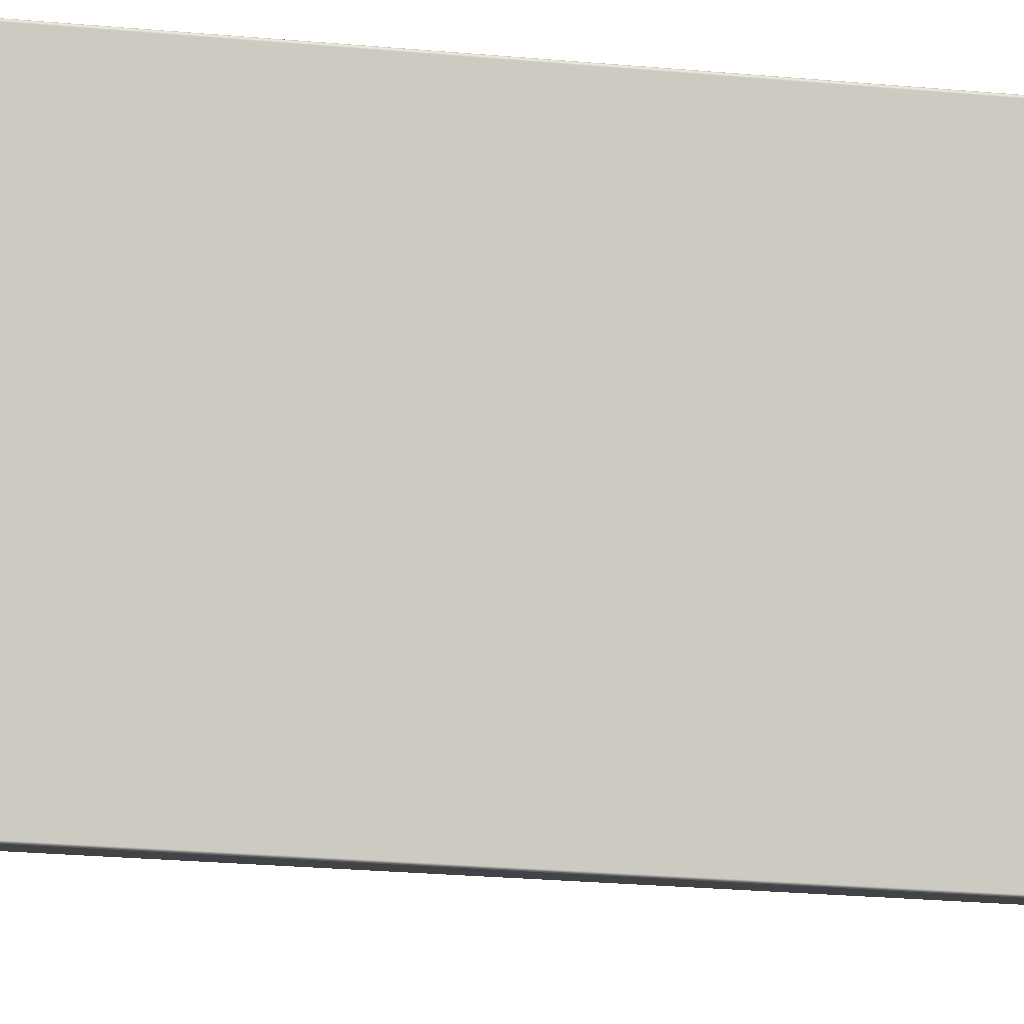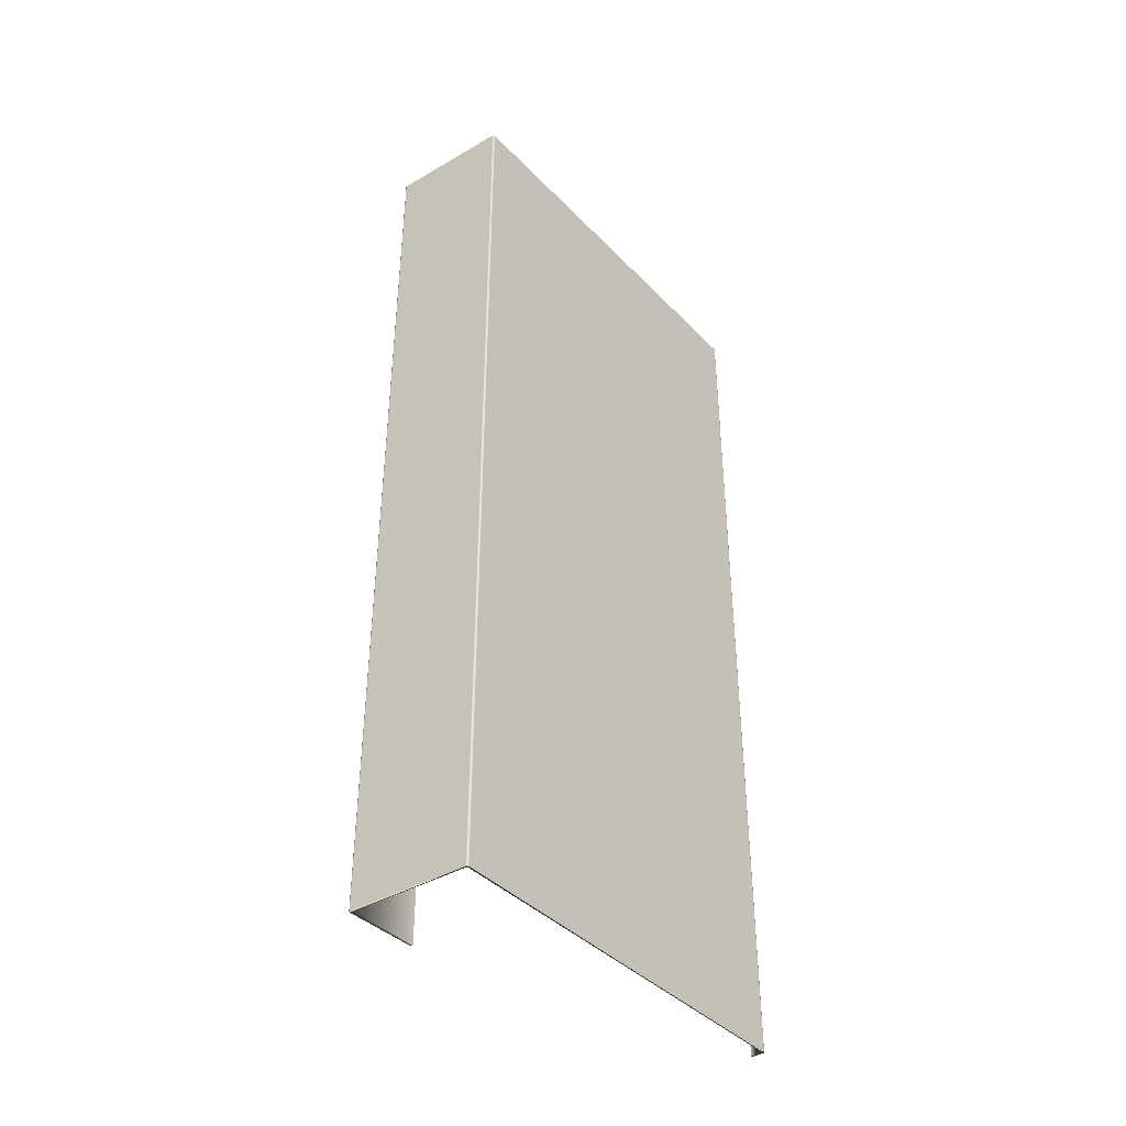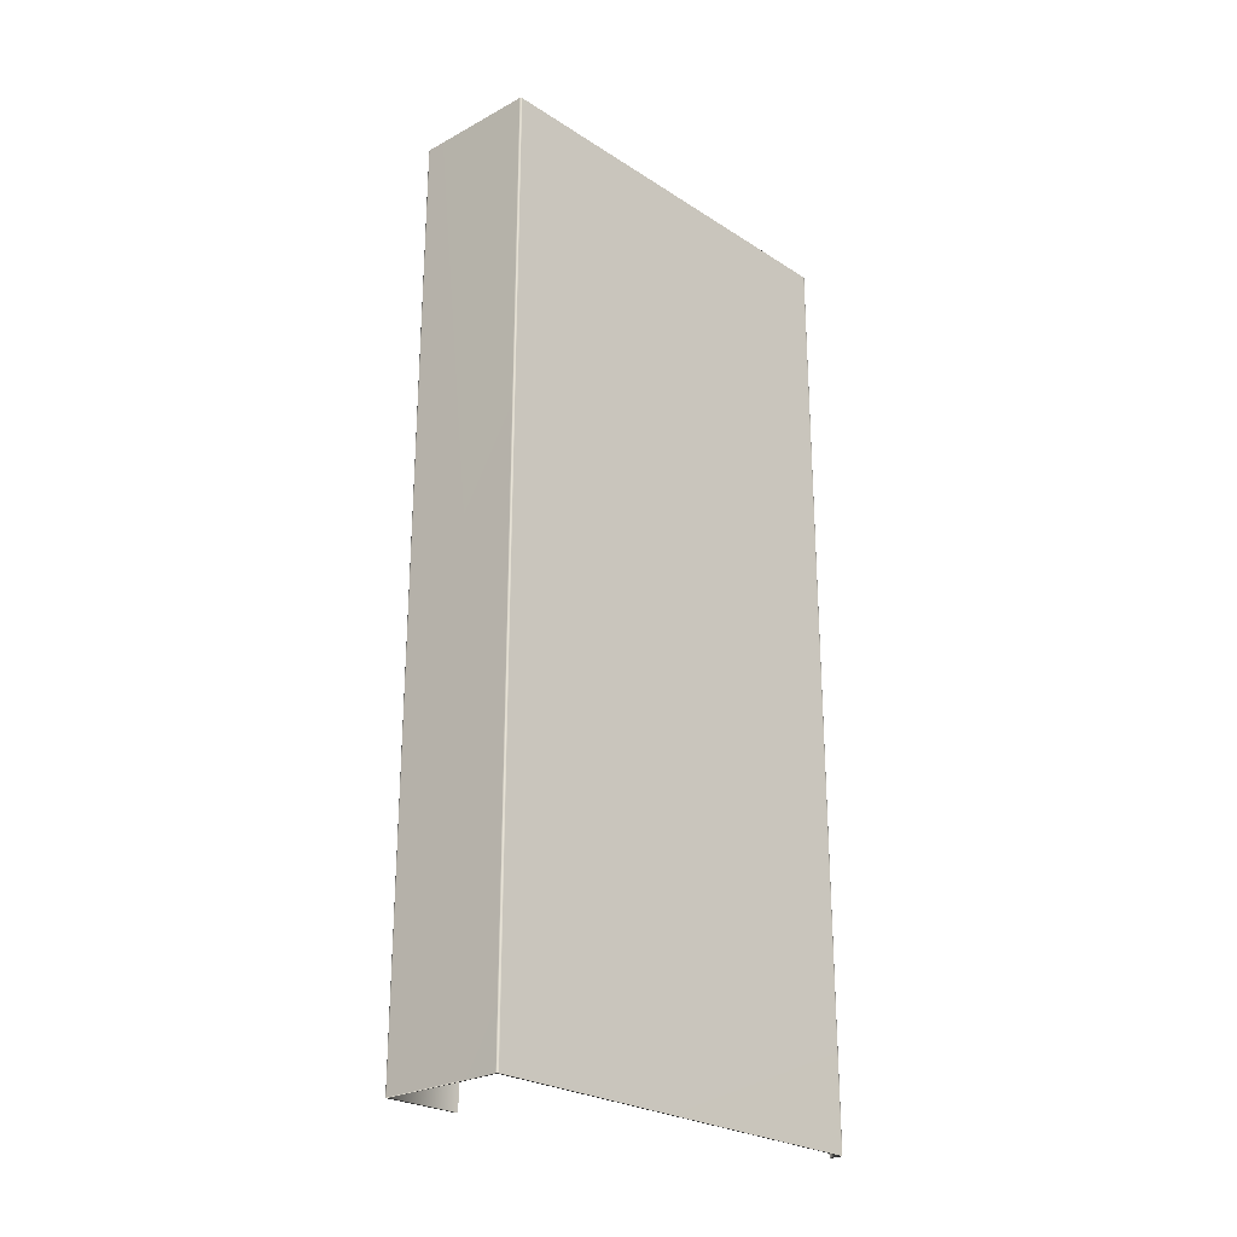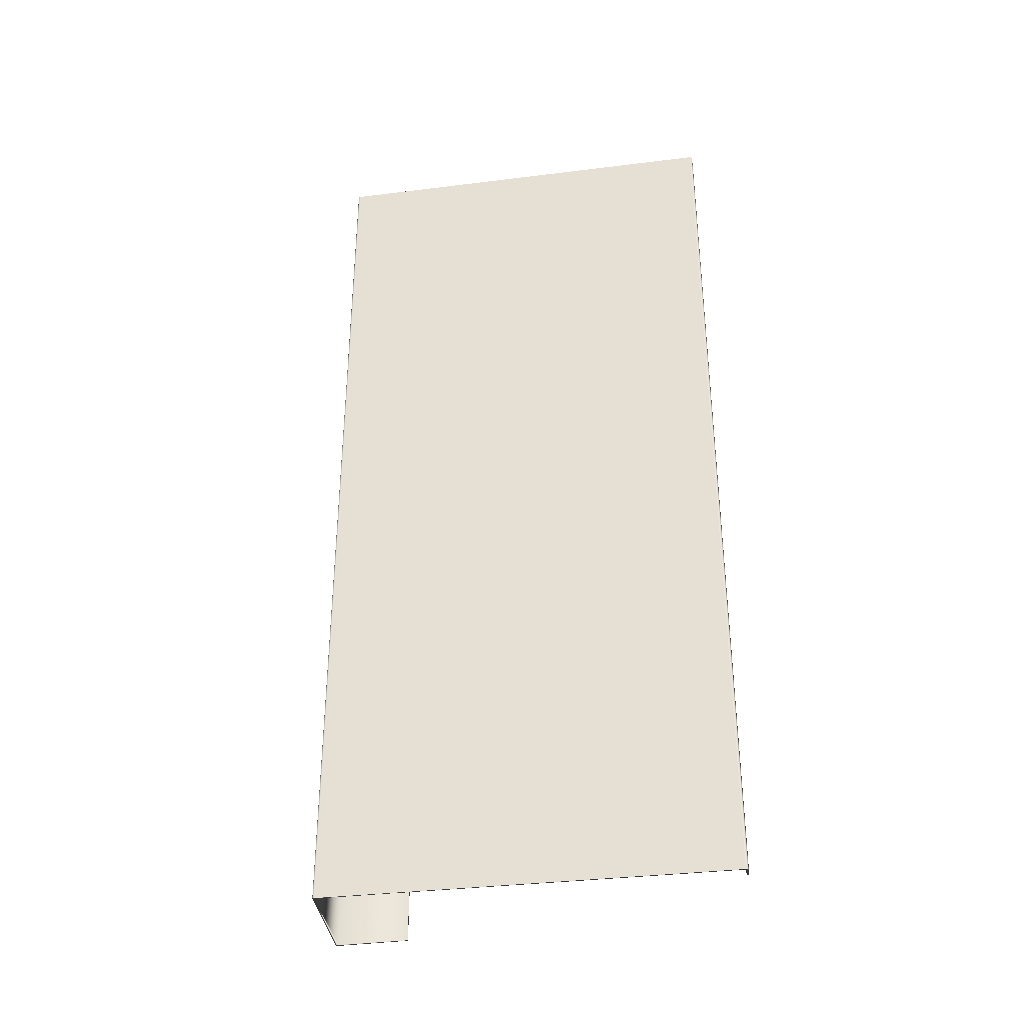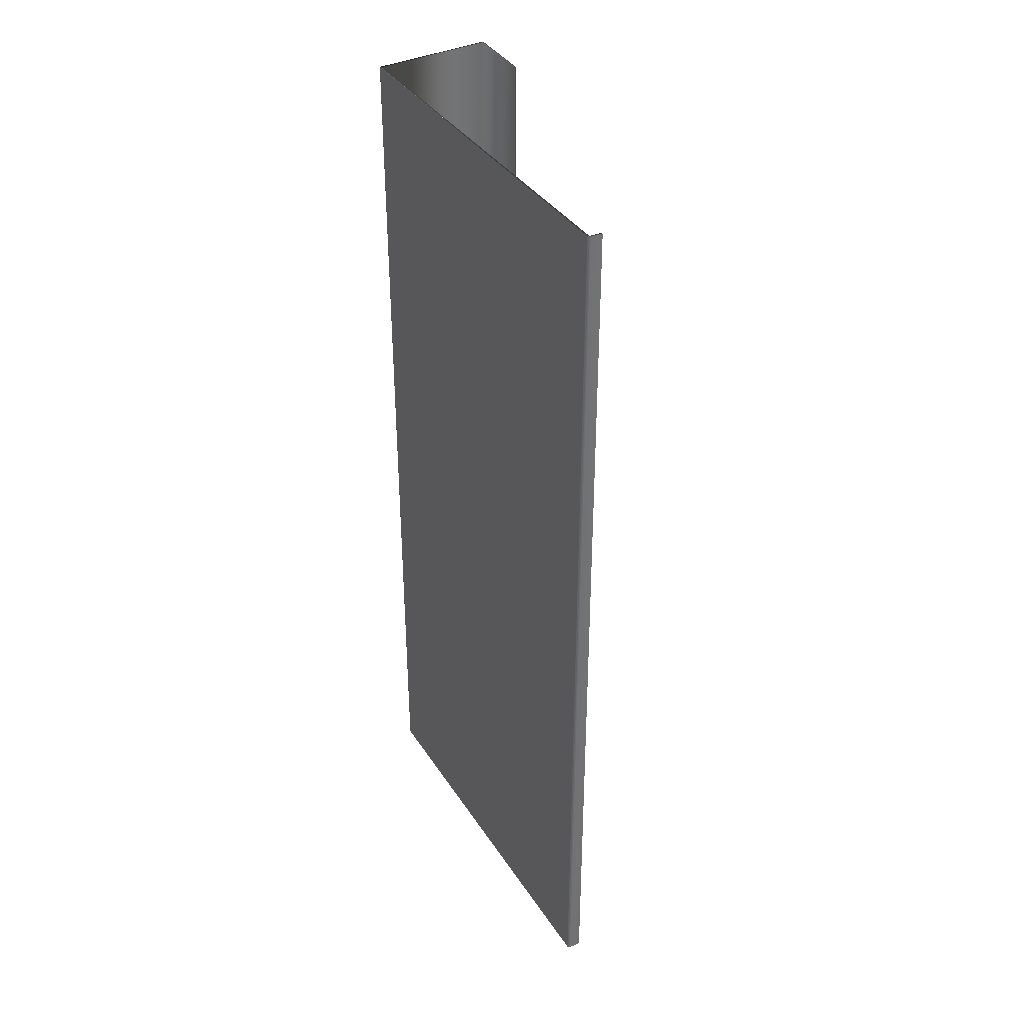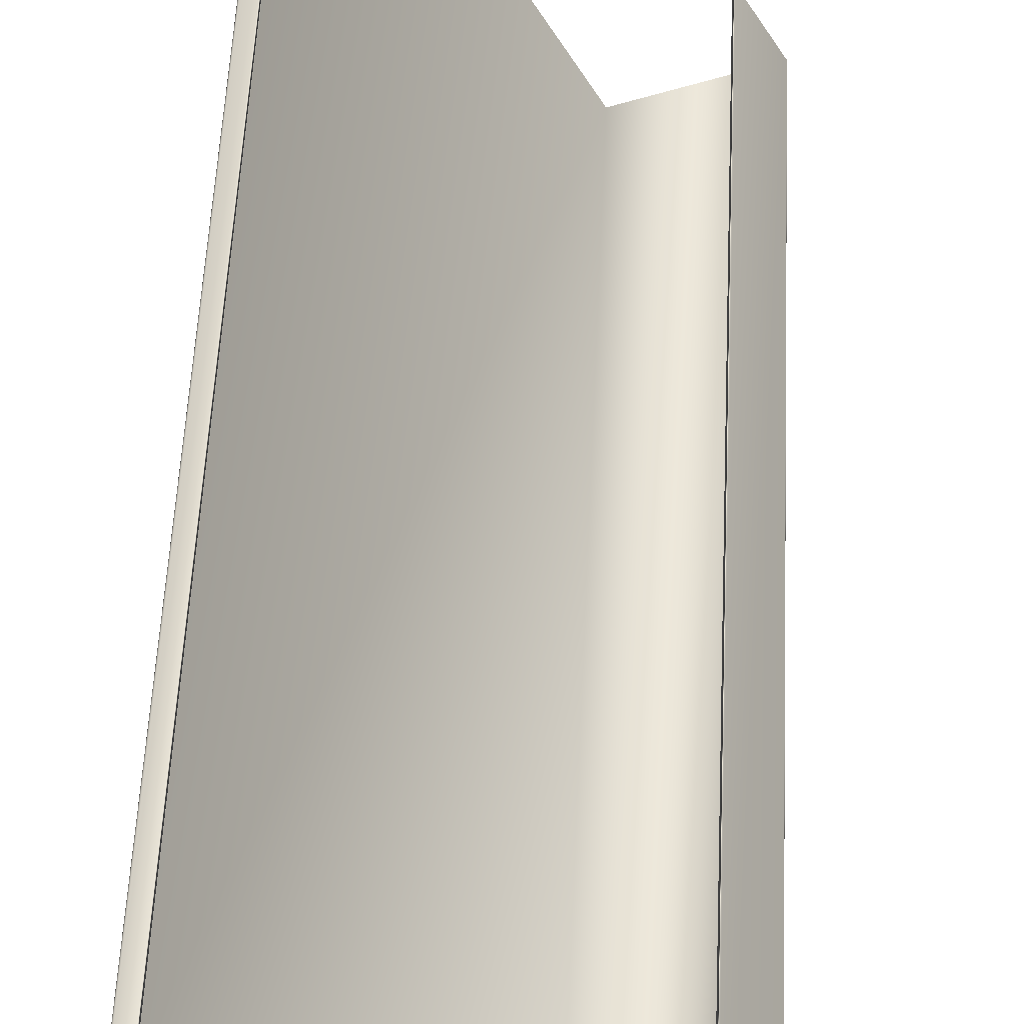
<metadata>
{"format":"obj","ext":"obj","renderer":"f3d","projection":"perspective","resolution":1024,"background":"white","views":[{"elev":-30.6,"azim":-97.0,"up":"+Z"},{"elev":-40.3,"azim":-168.1,"up":"+Y"},{"elev":-25.7,"azim":-162.7,"up":"+Y"},{"elev":-34.8,"azim":-107.5,"up":"+Y"},{"elev":36.8,"azim":-55.9,"up":"+Y"},{"elev":52.9,"azim":2.6,"up":"+Z"}]}
</metadata>
<code>
v -64.47 19.78 -170.2
v -64.47 24.72 -170.2
v -64.47 19.78 -170.2
v -64.47 24.72 -170.2
v -64.47 19.78 -170.2
v -64.47 24.72 -170.2
v -64.47 19.78 -170.2
v -64.47 24.72 -170.2
v -64.47 19.78 -170.2
v -64.47 24.72 -170.2
v -64.47 19.78 -170.2
v -64.47 24.72 -170.2
v -64.47 19.78 -170.2
v -64.47 24.72 -170.2
v -64.41 24.72 -170.2
v -64.41 19.78 -170.2
v -64.4 24.72 -170.2
v -64.4 19.78 -170.2
v -64.46 24.72 -170.2
v -64.46 19.78 -170.2
v -63.47 24.72 -172.2
v -63.47 19.78 -172.2
v -62.89 24.72 -171.9
v -62.89 19.78 -171.9
v -63.07 24.72 -171.6
v -63.07 19.78 -171.6
v -63.06 24.72 -171.6
v -63.06 19.78 -171.6
v -62.87 24.72 -171.9
v -62.87 19.78 -171.9
v -62.88 19.78 -171.9
v -62.88 24.72 -171.9
v -62.88 19.78 -171.9
v -62.88 24.72 -171.9
v -62.87 19.78 -171.9
v -62.87 24.72 -171.9
v -62.87 19.78 -171.9
v -62.87 24.72 -171.9
v -62.87 19.78 -171.9
v -62.87 24.72 -171.9
v -62.87 19.78 -171.9
v -62.87 24.72 -171.9
v -62.87 19.78 -171.9
v -62.87 24.72 -171.9
v -63.48 19.78 -172.2
v -63.48 19.78 -172.2
v -63.47 19.78 -172.2
v -63.47 19.78 -172.2
v -63.47 19.78 -172.2
v -63.47 19.78 -172.2
v -63.46 19.78 -172.2
v -63.48 24.72 -172.2
v -63.46 24.72 -172.2
v -63.47 24.72 -172.2
v -63.47 24.72 -172.2
v -63.47 24.72 -172.2
v -63.47 24.72 -172.2
v -63.48 24.72 -172.2
f 1 2 3
f 3 2 4
f 3 4 5
f 5 4 6
f 5 6 7
f 7 6 8
f 7 8 9
f 9 8 10
f 9 10 11
f 11 10 12
f 11 12 13
f 13 12 14
f 2 1 15
f 15 1 16
f 15 16 17
f 17 16 18
f 17 18 19
f 19 18 20
f 19 20 21
f 21 20 22
f 21 22 23
f 23 22 24
f 23 24 25
f 25 24 26
f 25 26 27
f 27 26 28
f 27 28 29
f 29 28 30
f 31 32 33
f 33 32 34
f 33 34 35
f 35 34 36
f 35 36 37
f 37 36 38
f 37 38 39
f 39 38 40
f 39 40 41
f 41 40 42
f 41 42 43
f 43 42 44
f 43 44 30
f 30 44 29
f 16 1 20
f 20 1 3
f 20 3 5
f 5 7 20
f 20 7 9
f 20 9 11
f 11 13 20
f 20 13 45
f 20 45 22
f 22 45 46
f 22 46 47
f 47 48 22
f 22 48 49
f 22 49 50
f 50 51 22
f 22 51 24
f 24 51 31
f 24 31 33
f 33 35 24
f 24 35 37
f 24 37 39
f 39 41 24
f 24 41 43
f 24 43 30
f 30 28 24
f 24 28 26
f 20 18 16
f 52 45 14
f 14 45 13
f 32 31 53
f 53 31 51
f 4 2 19
f 19 2 15
f 19 15 17
f 21 52 19
f 19 52 14
f 19 14 12
f 23 53 21
f 21 53 54
f 21 54 55
f 25 27 23
f 23 27 29
f 23 29 44
f 44 42 23
f 23 42 40
f 23 40 38
f 38 36 23
f 23 36 34
f 23 34 32
f 32 53 23
f 55 56 21
f 21 56 57
f 21 57 58
f 58 52 21
f 12 10 19
f 19 10 8
f 19 8 6
f 6 4 19
f 45 52 46
f 46 52 58
f 46 58 47
f 47 58 57
f 47 57 48
f 48 57 56
f 48 56 49
f 49 56 55
f 49 55 50
f 50 55 54
f 50 54 51
f 51 54 53

</code>
